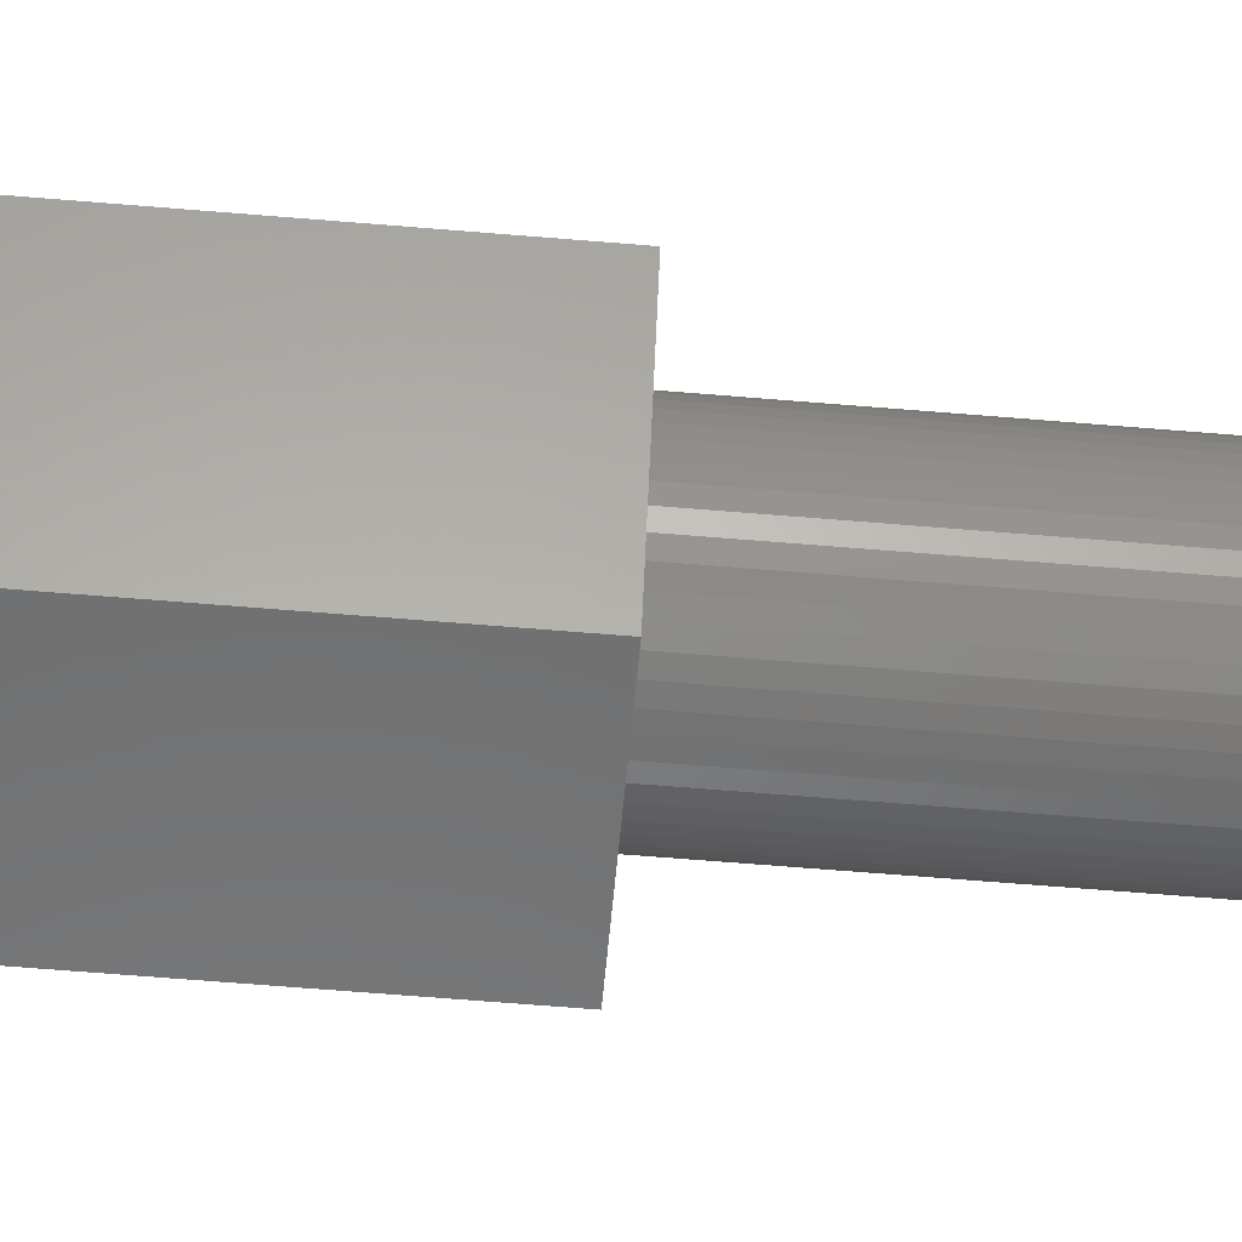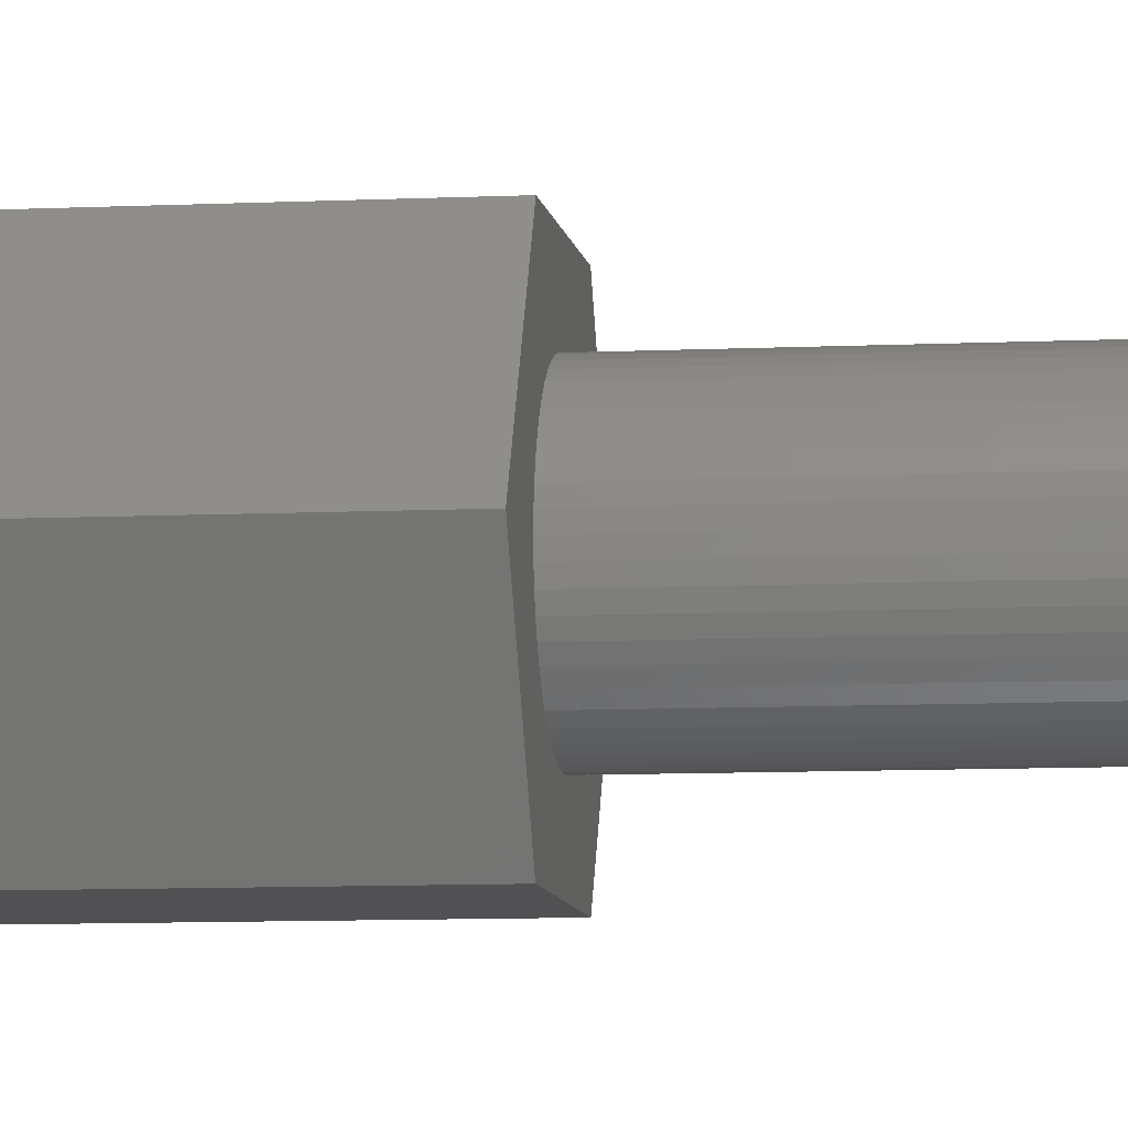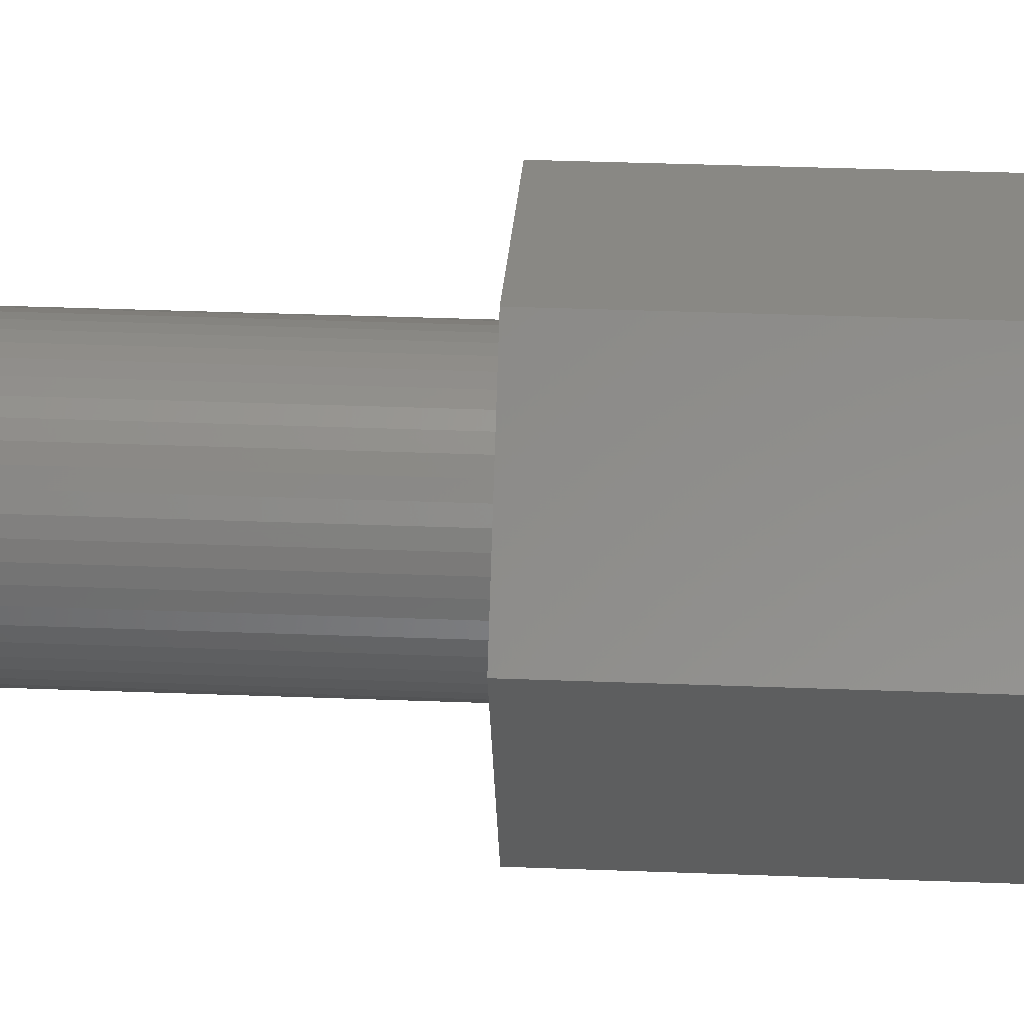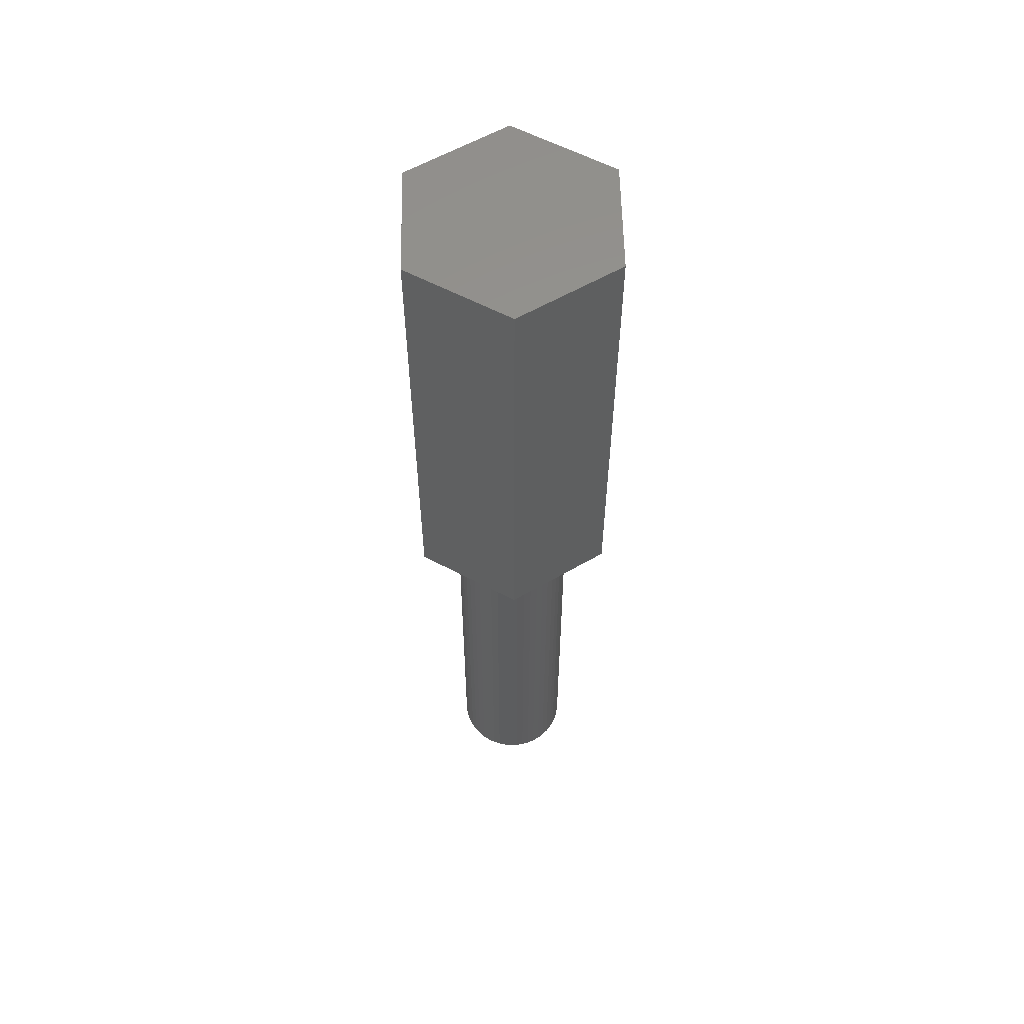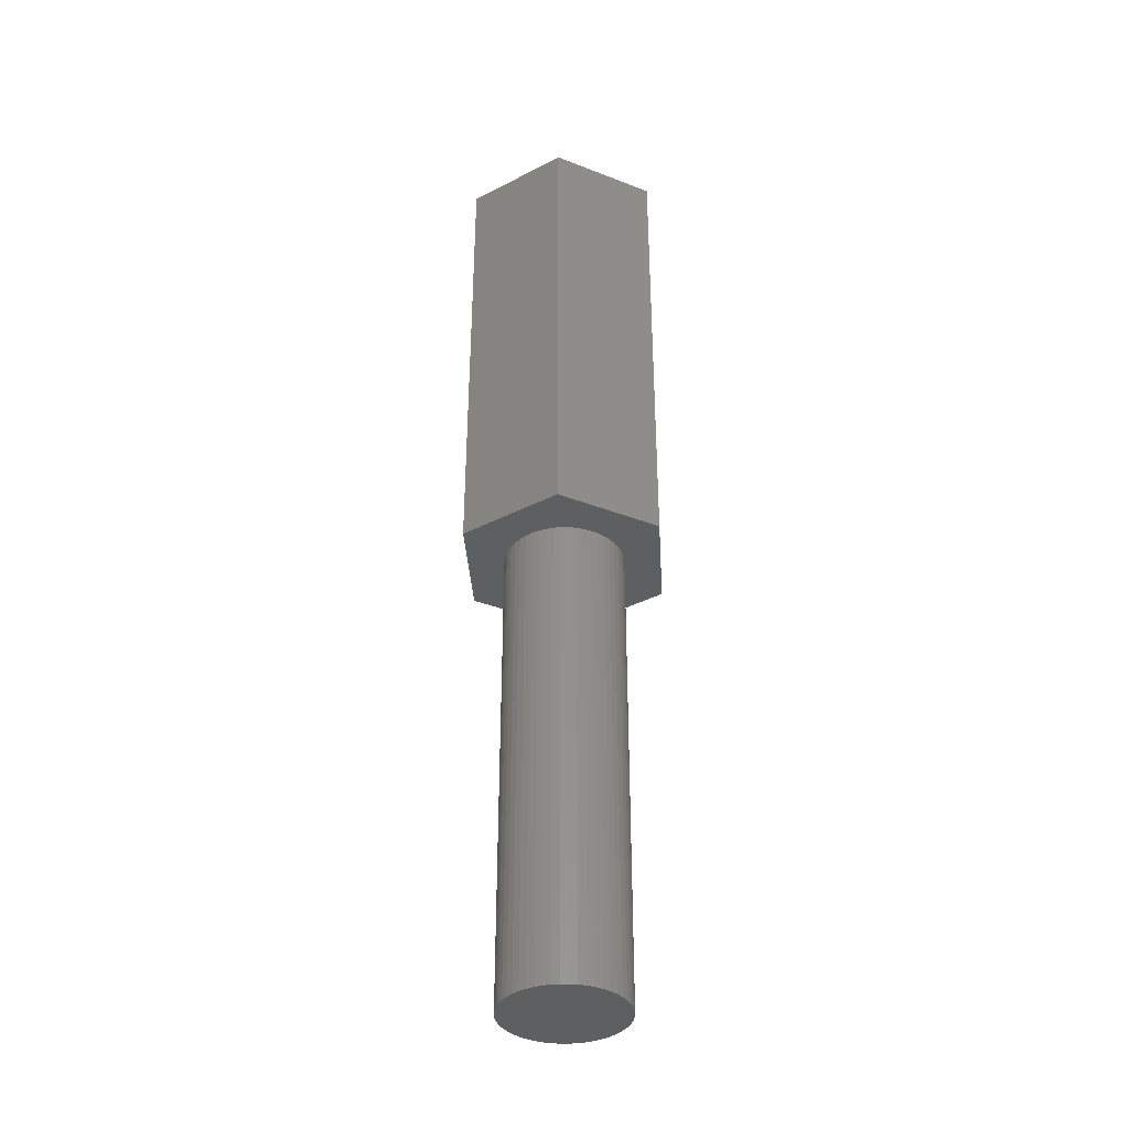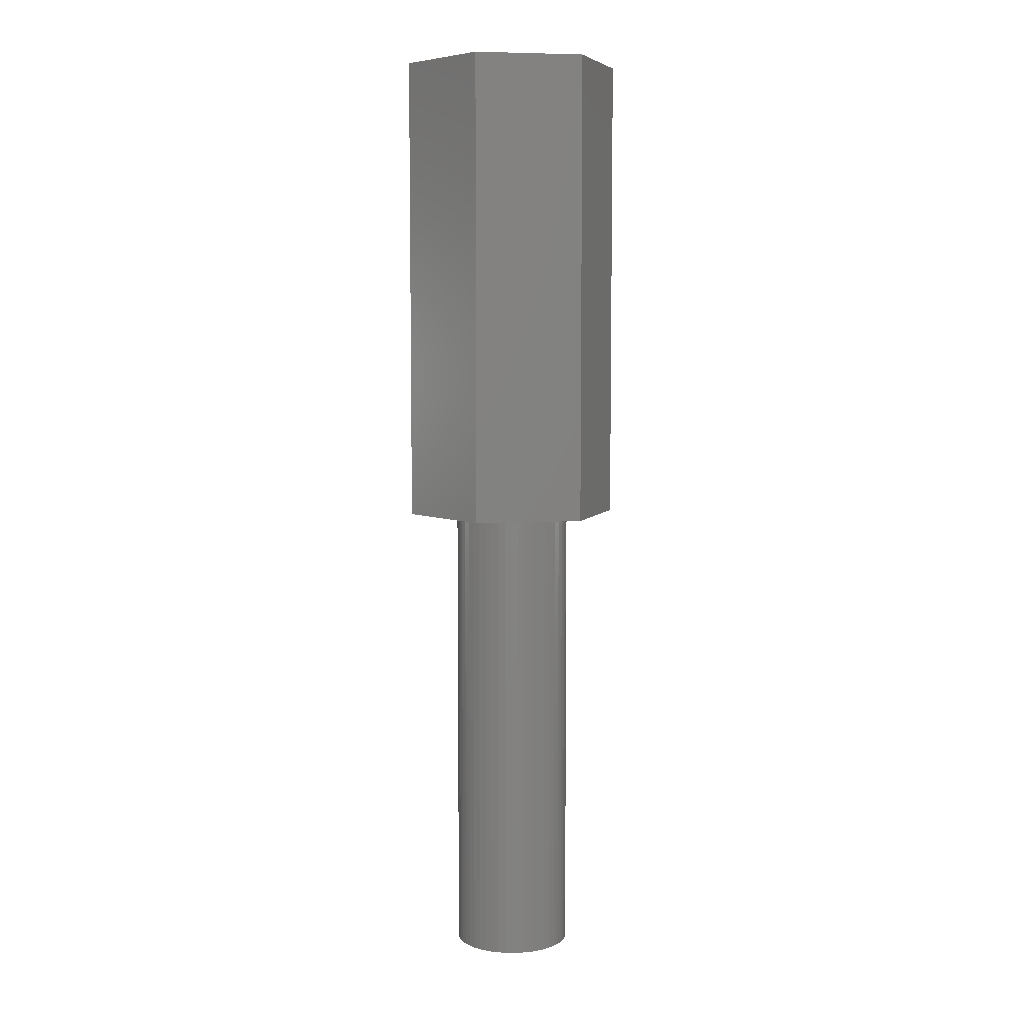
<metadata>
{"format":"stl","ext":"stl","renderer":"f3d","projection":"perspective","resolution":1024,"background":"white","views":[{"elev":-58.1,"azim":84.9,"up":"+Y"},{"elev":-7.8,"azim":98.1,"up":"+Y"},{"elev":26.5,"azim":-86.2,"up":"+Y"},{"elev":57.9,"azim":148.9,"up":"+Z"},{"elev":-37.3,"azim":93.5,"up":"+Z"},{"elev":6.5,"azim":-10.5,"up":"+Z"}]}
</metadata>
<code>
# stl→obj: 112 verts, 220 faces
v -2.308 -3.998 0
v 2.308 -3.998 20
v -2.308 -3.998 20
v 2.308 -3.998 0
v 4.616 0 0
v 4.616 0 20
v 2.308 3.998 0
v 2.308 3.998 20
v -4.616 0 20
v -4.616 0 0
v 2.48 -0.3133 0
v 2.5 0 0
v 2.421 -0.6217 0
v 2.324 -0.9203 0
v 2.191 -1.204 0
v 2.023 -1.469 0
v 1.822 -1.711 0
v 1.594 -1.926 0
v 1.34 -2.111 0
v 1.064 -2.262 0
v 0.7725 -2.378 0
v 0.4685 -2.456 0
v 0.157 -2.495 0
v -0.157 -2.495 0
v -0.4685 -2.456 0
v -0.7725 -2.378 0
v -1.064 -2.262 0
v -1.34 -2.111 0
v -1.594 -1.926 0
v -1.822 -1.711 0
v -2.023 -1.469 0
v -2.191 -1.204 0
v -2.324 -0.9203 0
v -2.421 -0.6217 0
v -2.48 -0.3133 0
v -2.5 0 0
v 2.48 0.3133 0
v 2.421 0.6217 0
v 2.324 0.9203 0
v 2.191 1.204 0
v 2.023 1.469 0
v 1.822 1.711 0
v 1.594 1.926 0
v 1.34 2.111 0
v 1.064 2.262 0
v 0.7725 2.378 0
v 0.4685 2.456 0
v 0.157 2.495 0
v -0.157 2.495 0
v -2.308 3.998 0
v -0.4685 2.456 0
v -0.7725 2.378 0
v -1.064 2.262 0
v -1.34 2.111 0
v -1.594 1.926 0
v -1.822 1.711 0
v -2.023 1.469 0
v -2.191 1.204 0
v -2.324 0.9203 0
v -2.421 0.6217 0
v -2.48 0.3133 0
v -2.308 3.998 20
v 2.48 0.3133 -20
v 2.5 0 -20
v -2.5 0 -20
v -2.48 0.3133 -20
v 0.157 2.495 -20
v -0.157 2.495 -20
v -0.157 -2.495 -20
v 0.157 -2.495 -20
v 1.594 -1.926 -20
v 1.822 -1.711 -20
v 1.822 1.711 -20
v 1.594 1.926 -20
v -1.594 1.926 -20
v -1.822 1.711 -20
v -0.7725 2.378 -20
v -1.064 2.262 -20
v 2.191 1.204 -20
v 2.324 0.9203 -20
v 1.064 2.262 -20
v 0.7725 2.378 -20
v 0.4685 2.456 -20
v 1.34 2.111 -20
v -2.324 0.9203 -20
v -2.191 1.204 -20
v -2.023 1.469 -20
v -1.34 2.111 -20
v -0.4685 2.456 -20
v 2.48 -0.3133 -20
v 2.421 -0.6217 -20
v 2.421 0.6217 -20
v 2.324 -0.9203 -20
v 2.191 -1.204 -20
v 2.023 -1.469 -20
v 2.023 1.469 -20
v 1.34 -2.111 -20
v 1.064 -2.262 -20
v 0.7725 -2.378 -20
v 0.4685 -2.456 -20
v -0.4685 -2.456 -20
v -0.7725 -2.378 -20
v -1.064 -2.262 -20
v -1.34 -2.111 -20
v -1.594 -1.926 -20
v -1.822 -1.711 -20
v -2.023 -1.469 -20
v -2.191 -1.204 -20
v -2.324 -0.9203 -20
v -2.421 -0.6217 -20
v -2.421 0.6217 -20
v -2.48 -0.3133 -20
f 1 2 3
f 2 1 4
f 2 5 6
f 5 2 4
f 6 7 8
f 7 6 5
f 1 9 10
f 9 1 3
f 5 11 12
f 5 13 11
f 5 14 13
f 15 5 4
f 5 15 14
f 4 16 15
f 4 17 16
f 4 18 17
f 4 19 18
f 4 20 19
f 4 21 20
f 4 22 21
f 4 23 22
f 4 24 23
f 1 24 4
f 24 1 25
f 25 1 26
f 26 1 27
f 1 28 27
f 1 29 28
f 1 30 29
f 1 31 30
f 1 32 31
f 10 32 1
f 32 10 33
f 33 10 34
f 34 10 35
f 35 10 36
f 37 5 12
f 38 5 37
f 39 5 38
f 40 5 39
f 5 40 7
f 41 7 40
f 42 7 41
f 43 7 42
f 44 7 43
f 45 7 44
f 46 7 45
f 47 7 46
f 48 7 47
f 49 7 48
f 50 49 51
f 50 51 52
f 50 52 53
f 49 50 7
f 54 50 53
f 55 50 54
f 56 50 55
f 57 50 56
f 58 50 57
f 10 58 59
f 10 59 60
f 10 60 61
f 10 61 36
f 58 10 50
f 8 2 6
f 62 2 8
f 62 3 2
f 3 62 9
f 10 62 50
f 62 10 9
f 7 62 8
f 62 7 50
f 12 63 37
f 63 12 64
f 65 61 66
f 61 65 36
f 67 49 48
f 49 67 68
f 69 23 24
f 23 69 70
f 71 17 18
f 17 71 72
f 73 43 42
f 43 73 74
f 75 56 55
f 56 75 76
f 77 53 52
f 53 77 78
f 39 79 40
f 79 39 80
f 81 46 45
f 46 81 82
f 82 47 46
f 47 82 83
f 84 45 44
f 45 84 81
f 85 58 86
f 58 85 59
f 86 57 87
f 57 86 58
f 88 55 54
f 55 88 75
f 68 51 49
f 51 68 89
f 90 63 64
f 91 63 90
f 91 92 63
f 93 92 91
f 93 80 92
f 94 80 93
f 94 79 80
f 95 79 94
f 95 96 79
f 72 96 95
f 72 73 96
f 71 73 72
f 71 74 73
f 97 74 71
f 97 84 74
f 98 84 97
f 98 81 84
f 99 81 98
f 99 82 81
f 100 82 99
f 100 83 82
f 70 83 100
f 70 67 83
f 69 67 70
f 69 68 67
f 101 68 69
f 101 89 68
f 102 89 101
f 102 77 89
f 103 77 102
f 103 78 77
f 104 78 103
f 104 88 78
f 105 88 104
f 105 75 88
f 106 75 105
f 106 76 75
f 107 76 106
f 107 87 76
f 108 87 107
f 108 86 87
f 109 86 108
f 109 85 86
f 110 85 109
f 110 111 85
f 112 111 110
f 112 66 111
f 66 112 65
f 70 22 23
f 22 70 100
f 38 80 39
f 80 38 92
f 37 92 38
f 92 37 63
f 41 73 42
f 73 41 96
f 40 96 41
f 96 40 79
f 83 48 47
f 48 83 67
f 74 44 43
f 44 74 84
f 111 59 85
f 59 111 60
f 66 60 111
f 60 66 61
f 11 64 12
f 64 11 90
f 15 93 14
f 93 15 94
f 108 33 109
f 33 108 32
f 97 18 19
f 18 97 71
f 99 20 21
f 20 99 98
f 87 56 76
f 56 87 57
f 78 54 53
f 54 78 88
f 89 52 51
f 52 89 77
f 14 91 13
f 91 14 93
f 13 90 11
f 90 13 91
f 112 36 65
f 36 112 35
f 110 35 112
f 35 110 34
f 109 34 110
f 34 109 33
f 98 19 20
f 19 98 97
f 100 21 22
f 21 100 99
f 16 94 15
f 94 16 95
f 17 95 16
f 95 17 72
f 106 29 30
f 29 106 105
f 102 25 26
f 25 102 101
f 106 31 107
f 31 106 30
f 107 32 108
f 32 107 31
f 101 24 25
f 24 101 69
f 105 28 29
f 28 105 104
f 103 26 27
f 26 103 102
f 104 27 28
f 27 104 103

</code>
